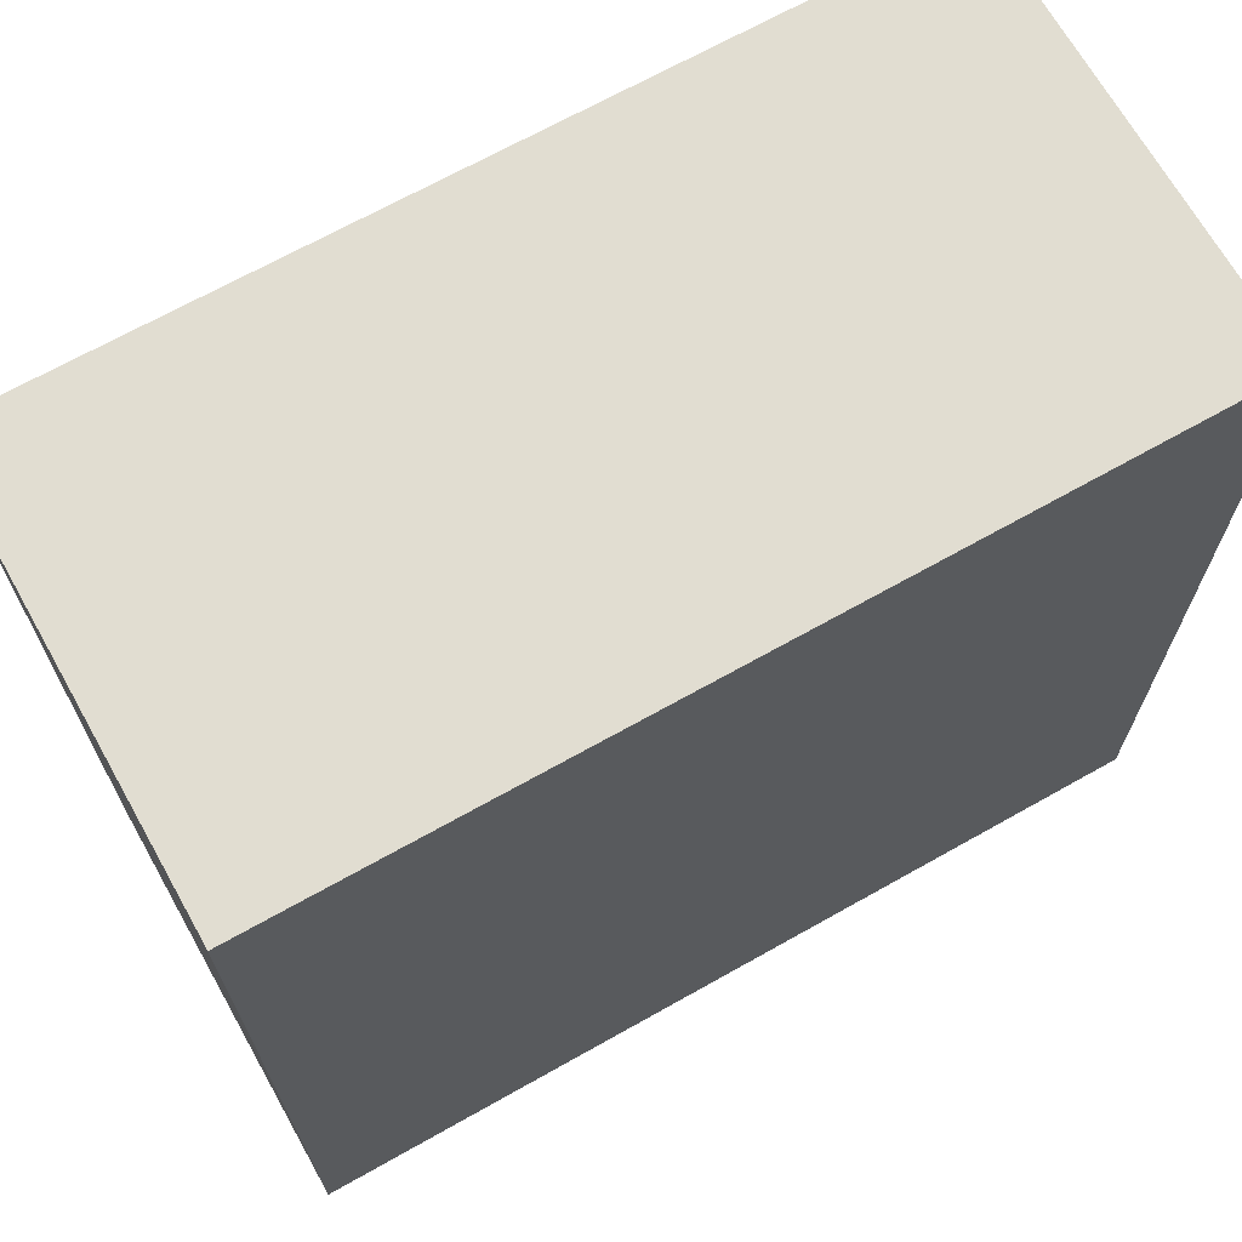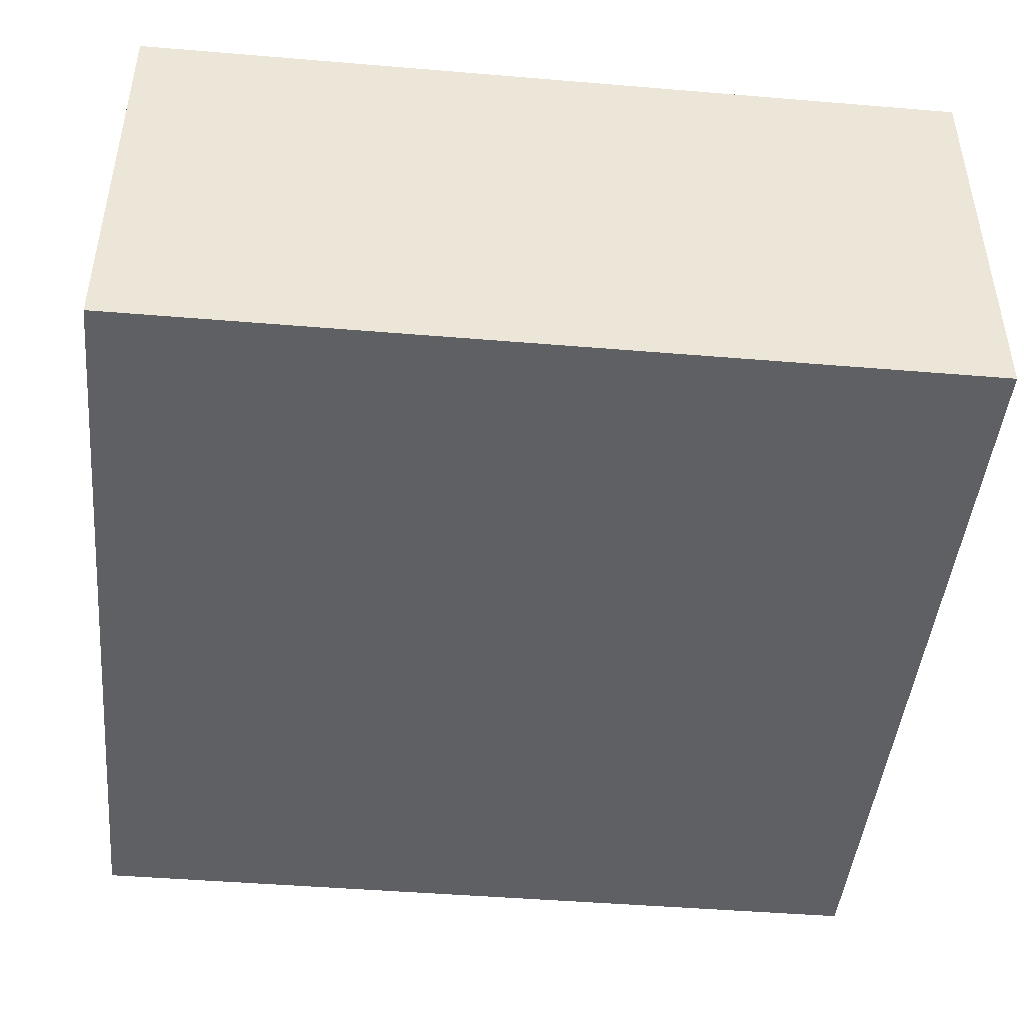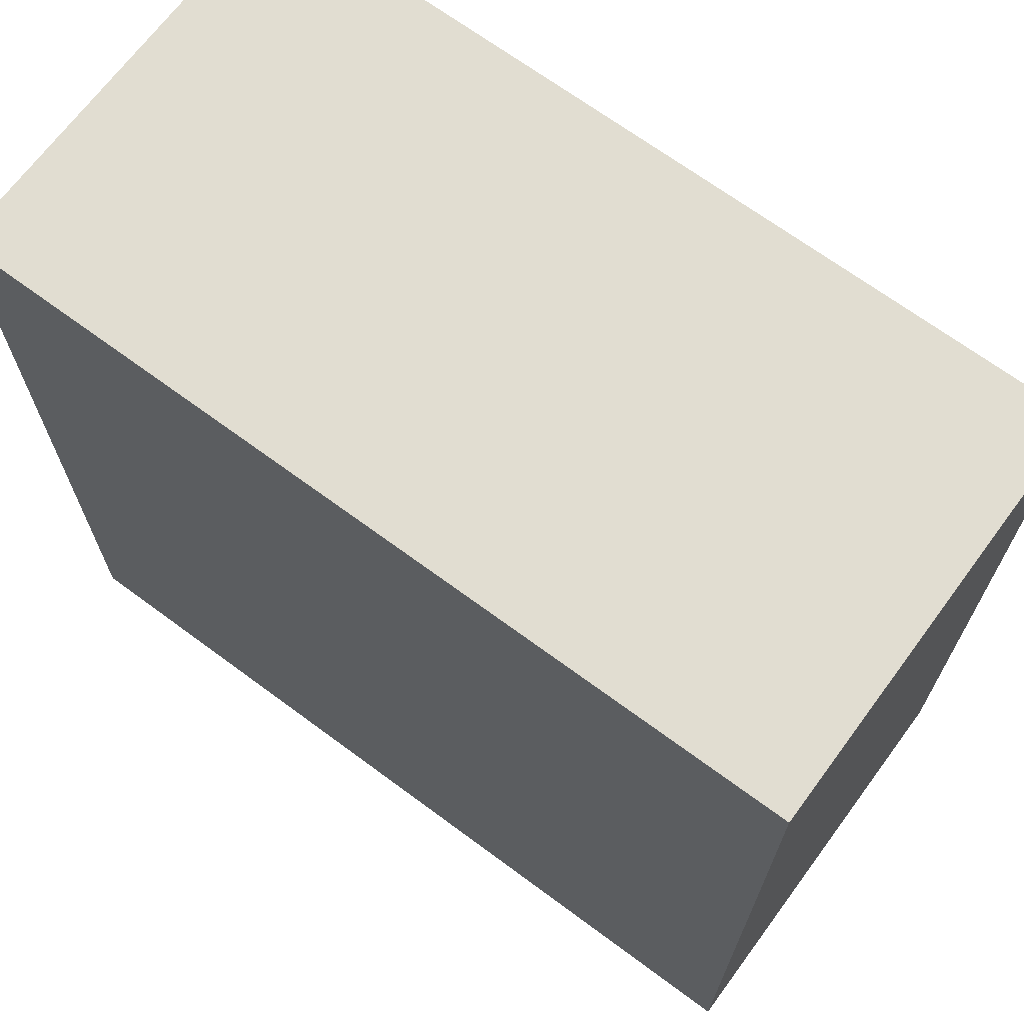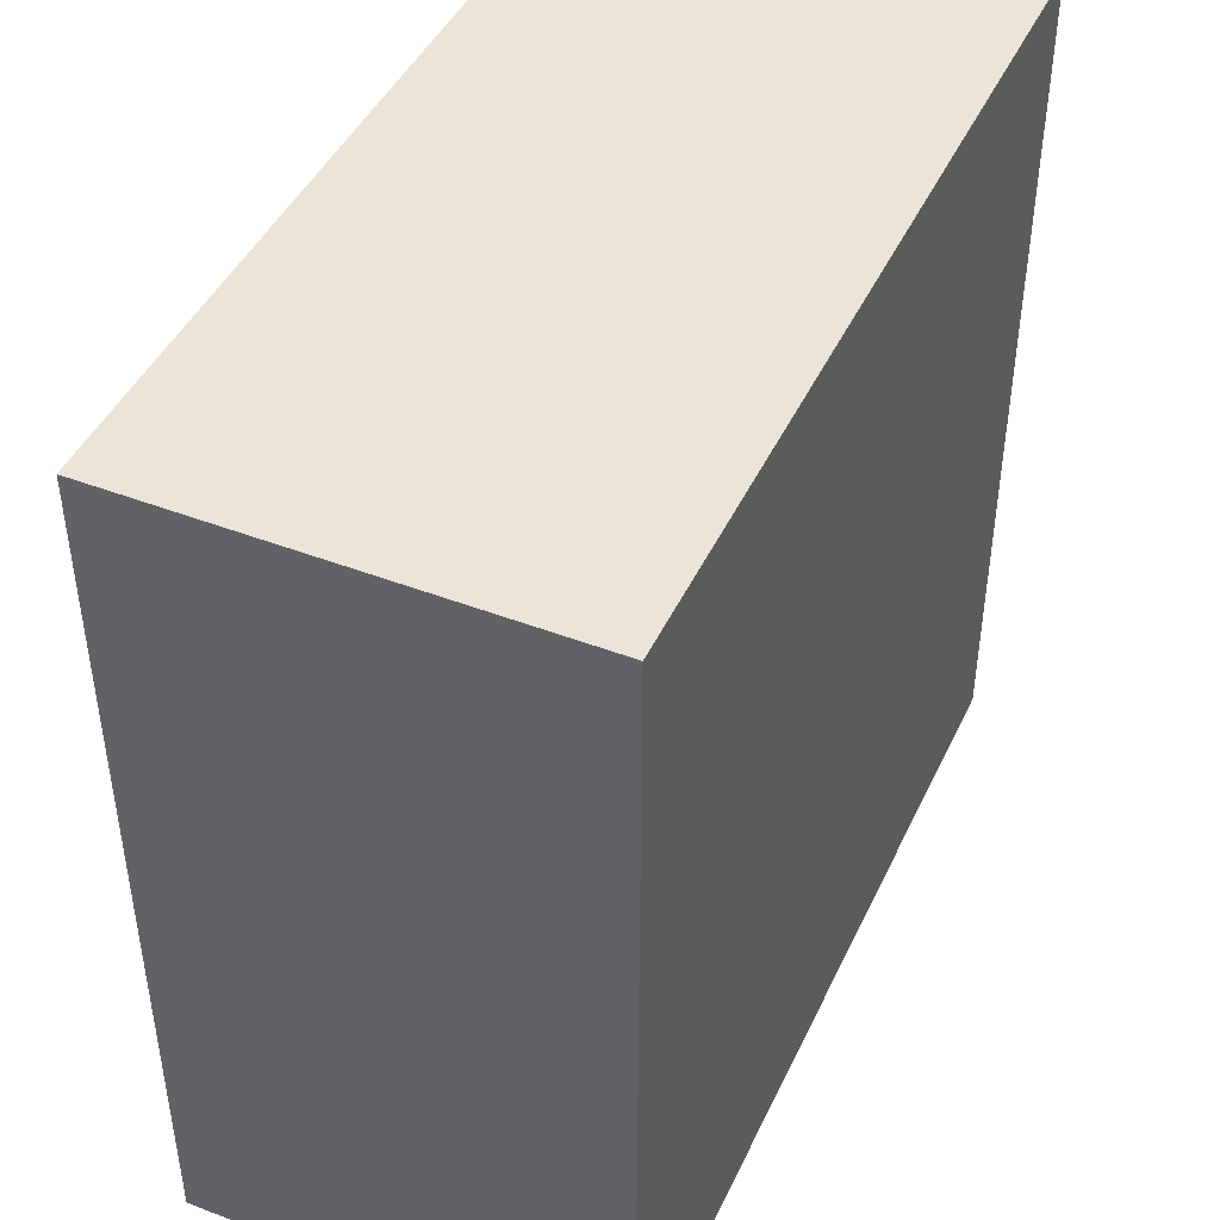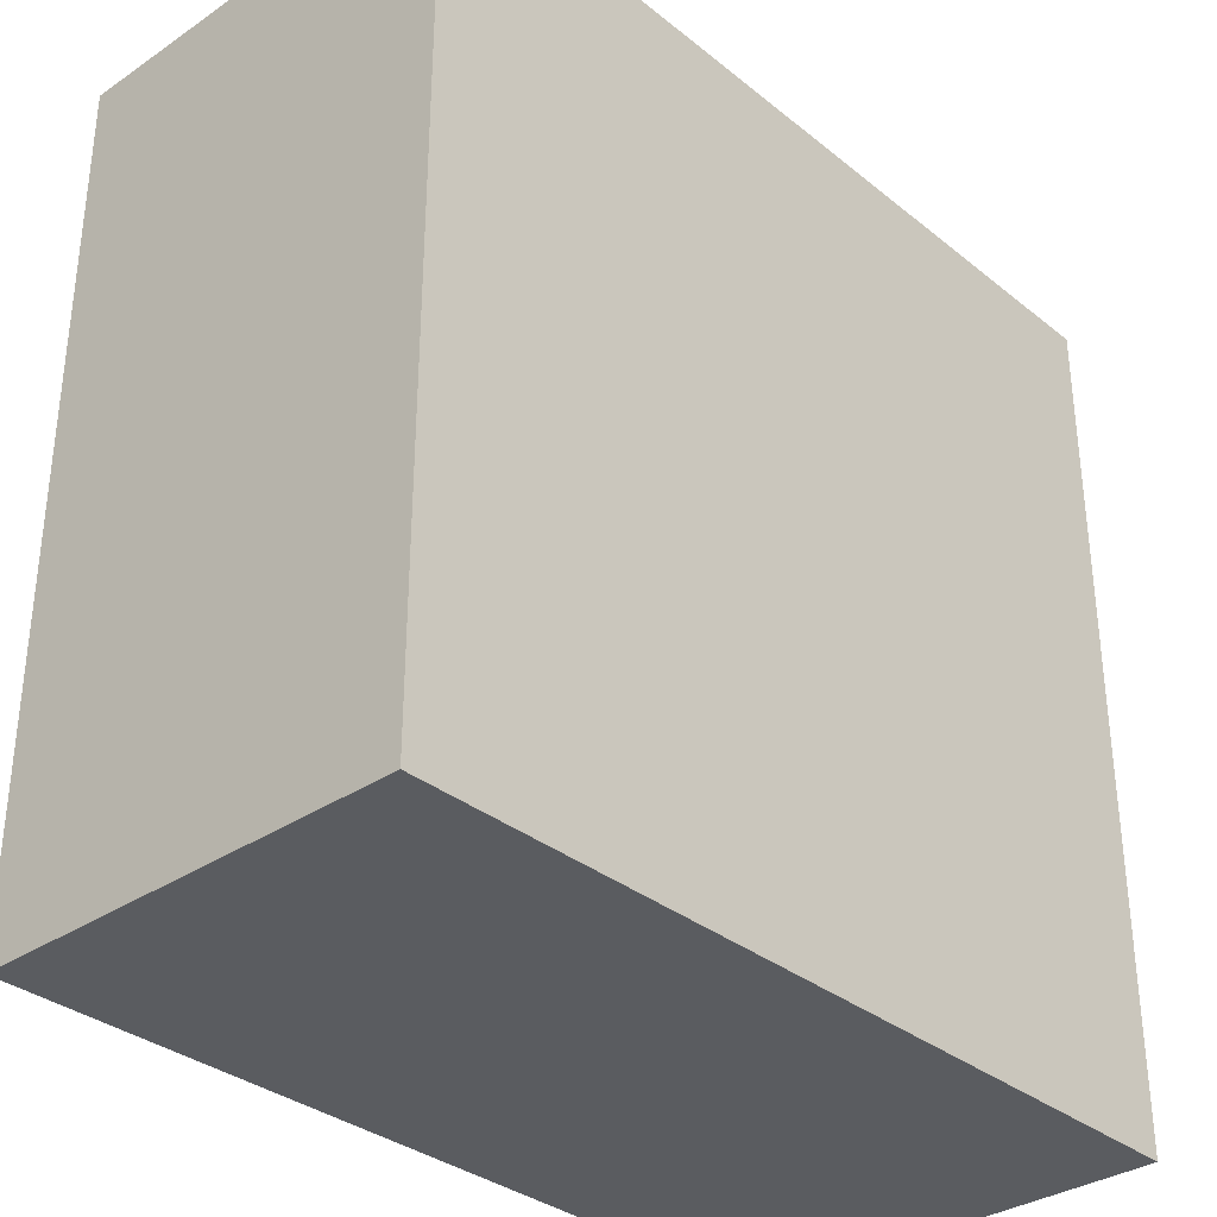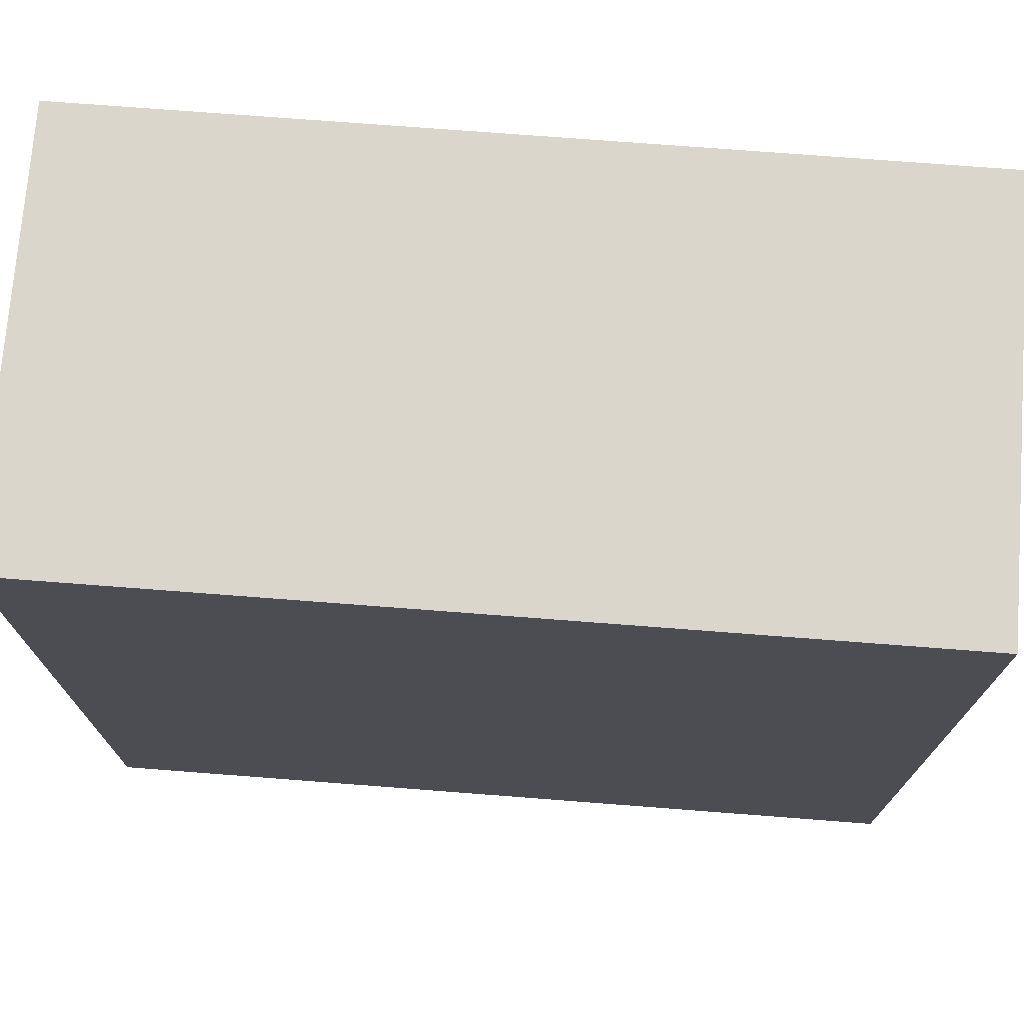
<metadata>
{"format":"obj","ext":"obj","renderer":"f3d","projection":"perspective","resolution":1024,"background":"white","views":[{"elev":68.7,"azim":150.6,"up":"+Z"},{"elev":-45.3,"azim":174.5,"up":"+Y"},{"elev":68.8,"azim":-143.5,"up":"+Z"},{"elev":44.7,"azim":-65.9,"up":"+Z"},{"elev":-33.6,"azim":132.6,"up":"+Z"},{"elev":73.6,"azim":4.4,"up":"+Z"}]}
</metadata>
<code>
g pb_Mesh345934
v 0 0 0
v -4 0 0
v 0 2 0
v -4 2 0
v -4 0 0
v -4 0 -4
v -4 2 0
v -4 2 -4
v -4 0 -4
v 0 0 -4
v -4 2 -4
v 0 2 -4
v 0 0 -4
v 0 0 0
v 0 2 -4
v 0 2 0
v 0 2 0
v -4 2 0
v 0 2 -4
v -4 2 -4
v 0 0 -4
v -4 0 -4
v 0 0 0
v -4 0 0
g pb_Mesh345934_0
g pb_Mesh345934_1
f 3 2 1
f 3 4 2
f 7 6 5
f 7 8 6
f 11 10 9
f 11 12 10
f 15 14 13
f 15 16 14
f 19 18 17
f 19 20 18
f 23 22 21
f 23 24 22

</code>
